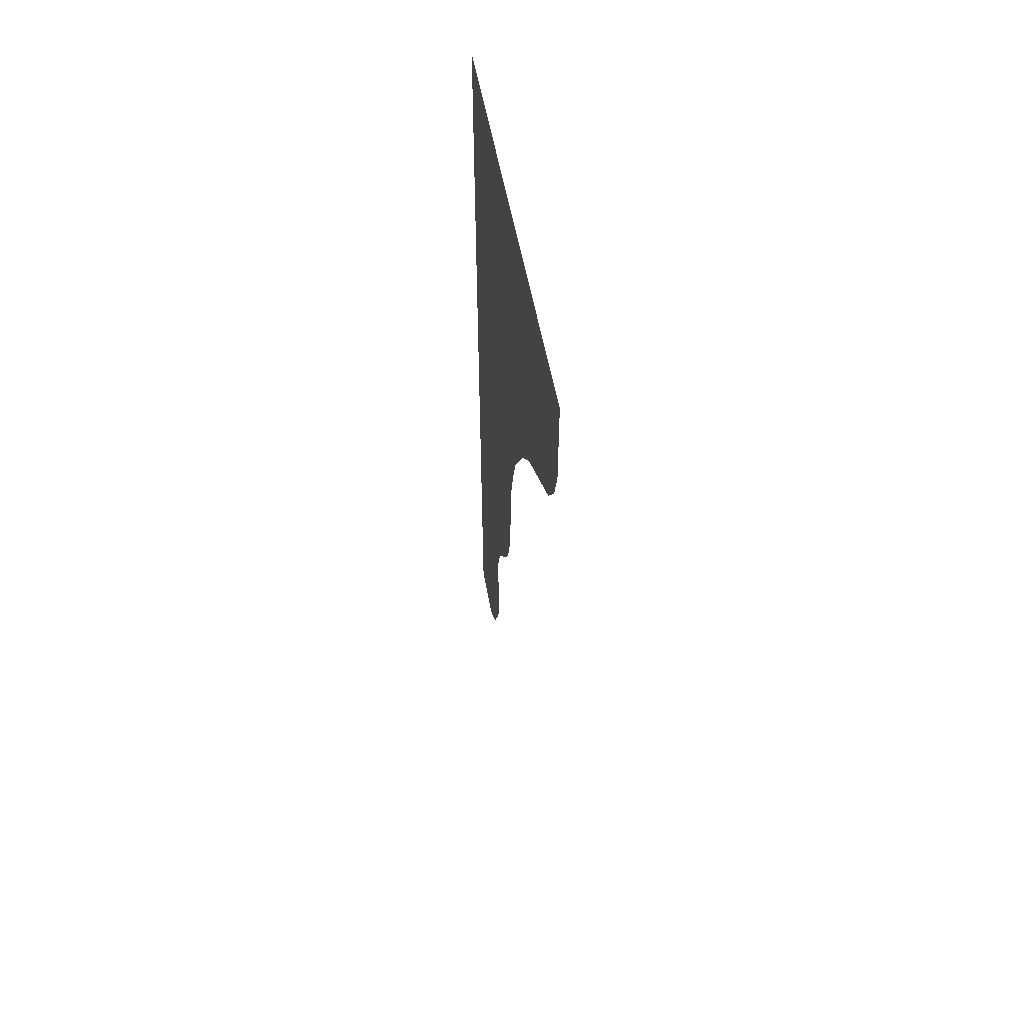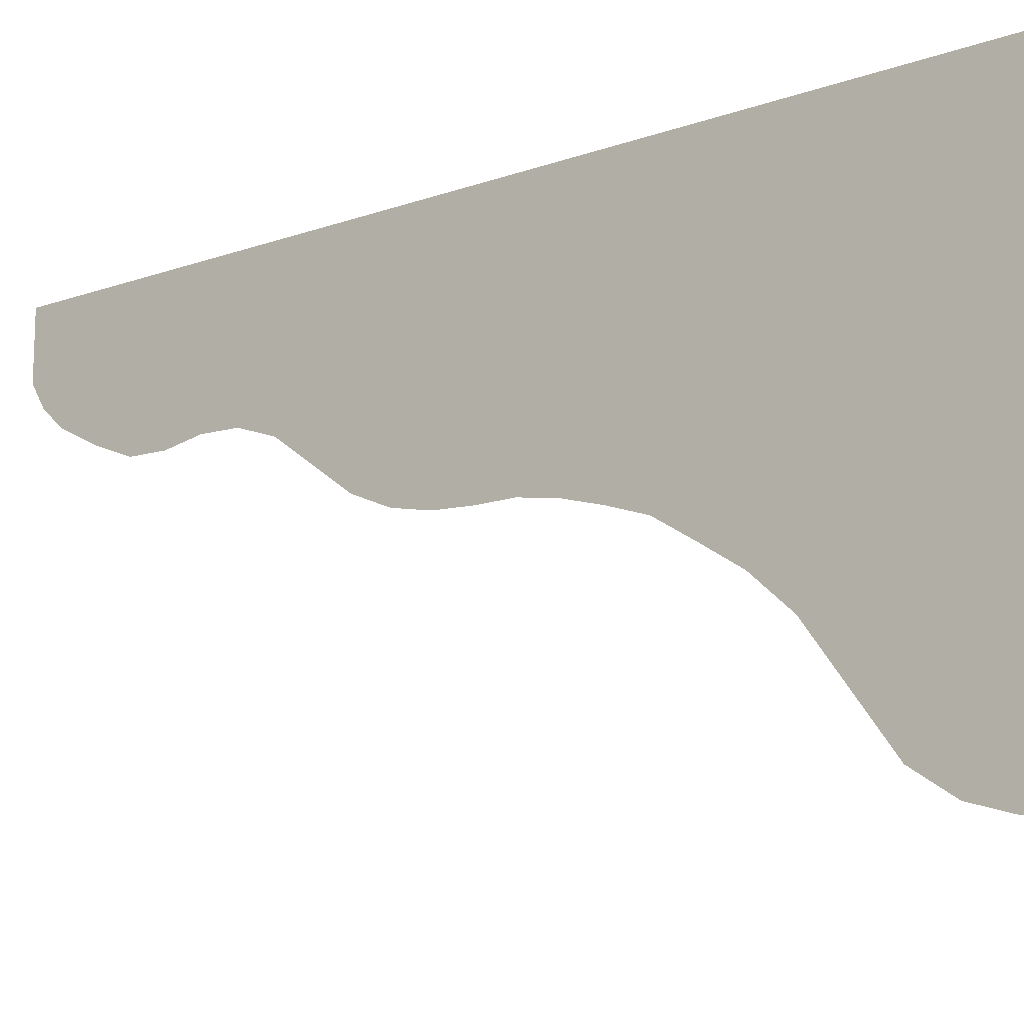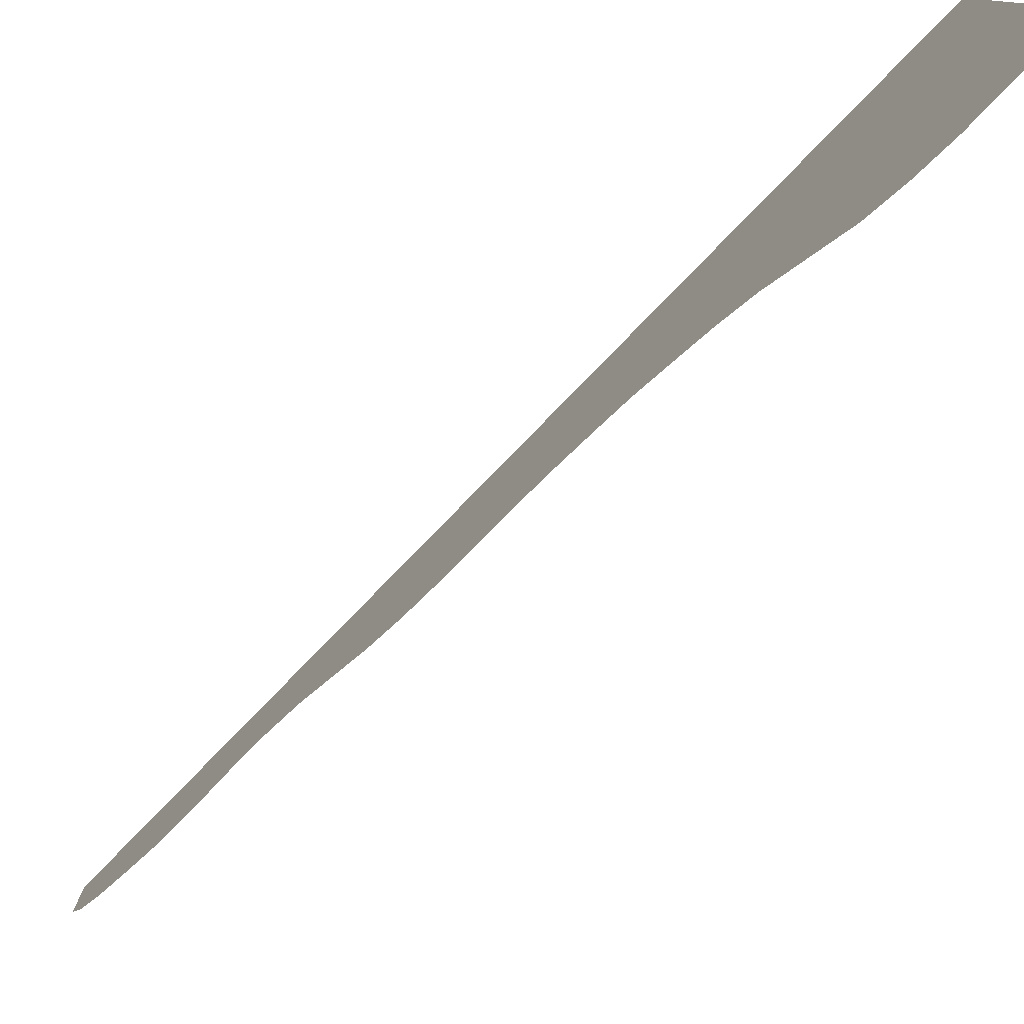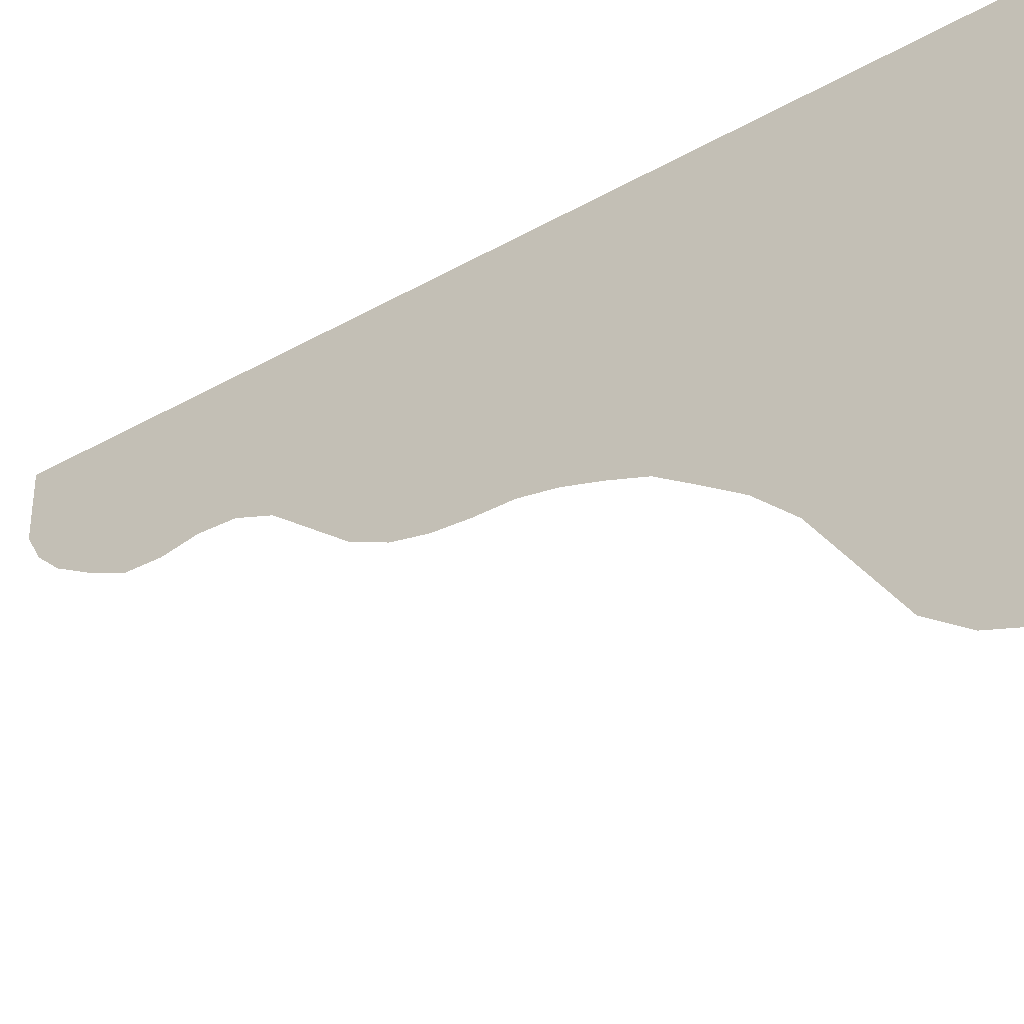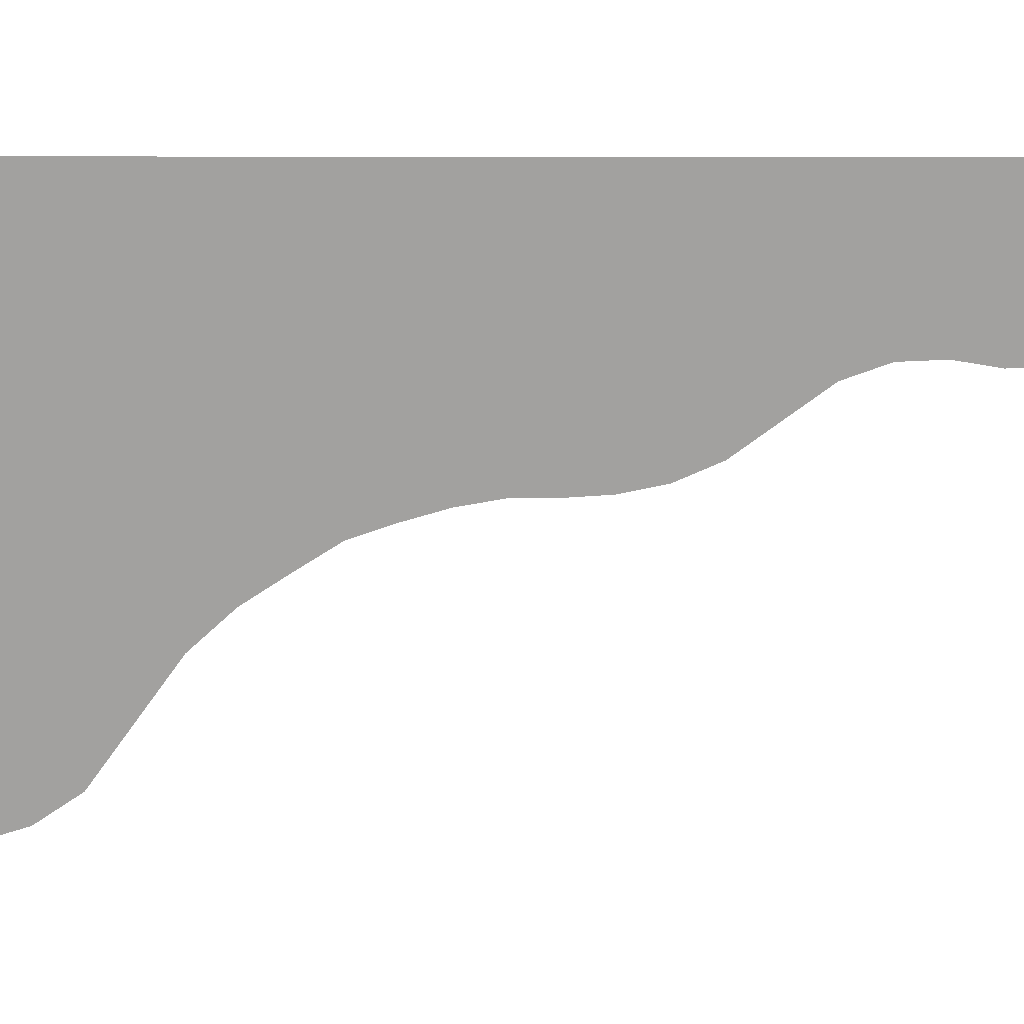
<metadata>
{"format":"obj","ext":"obj","renderer":"f3d","projection":"perspective","resolution":1024,"background":"white","views":[{"elev":53.4,"azim":-9.9,"up":"+Z"},{"elev":-14.8,"azim":-52.3,"up":"+Y"},{"elev":-79.7,"azim":-44.3,"up":"+Y"},{"elev":-36.0,"azim":-53.2,"up":"+Y"},{"elev":17.8,"azim":90.2,"up":"+Y"}]}
</metadata>
<code>
v 0.5068 1.154 -2.553
v 0.5068 1.154 -2.572
v 0.5068 1.038 -2.572
v 0.5068 1.154 -2.387
v 0.5068 0.9125 -2.387
v 0.5068 0.9125 -2.337
v 0.5068 1.154 -2.645
v 0.5068 1.154 -2.663
v 0.5068 1.065 -2.663
v 0.5068 1.154 -2.59
v 0.5068 1.154 -2.608
v 0.5068 1.04 -2.608
v 0.5068 1.154 -2.627
v 0.5068 1.052 -2.645
v 0.5068 1.154 -2.681
v 0.5068 1.154 -2.7
v 0.5068 1.086 -2.7
v 0.5068 1.154 -2.736
v 0.5068 1.083 -2.736
v 0.5068 1.086 -2.718
v 0.5068 1.154 -2.755
v 0.5068 1.154 -2.773
v 0.5068 1.092 -2.773
v 0.5068 1.154 -2.791
v 0.5068 1.154 -2.802
v 0.5068 1.111 -2.802
v 0.5068 1.154 -2.809
v 0.5068 1.123 -2.809
v 0.5068 1.079 -2.681
v 0.5068 1.102 -2.791
v 0.5068 1.084 -2.755
v 0.5068 1.154 -2.718
v 0.5068 1.154 -2.406
v 0.5068 0.9185 -2.406
v 0.5068 1.043 -2.627
v 0.5068 1.154 -2.425
v 0.5068 1.154 -2.443
v 0.5068 0.957 -2.443
v 0.5068 0.9315 -2.425
v 0.5068 1.154 -2.462
v 0.5068 1.154 -2.48
v 0.5068 0.9994 -2.48
v 0.5068 0.9825 -2.462
v 0.5068 1.154 -2.498
v 0.5068 1.154 -2.517
v 0.5068 1.023 -2.517
v 0.5068 1.154 -2.535
v 0.5068 1.03 -2.535
v 0.5068 1.038 -2.59
v 0.5068 1.011 -2.498
v 0.5068 1.035 -2.553
v 0.5068 1.154 -2.337
f 1 2 3
f 4 5 6
f 7 8 9
f 10 11 12
f 13 7 14
f 15 16 17
f 18 19 20
f 21 22 23
f 24 25 26
f 25 27 28
f 8 15 29
f 22 24 30
f 18 21 31
f 16 32 20
f 4 33 34
f 11 13 35
f 36 37 38
f 33 36 39
f 40 41 42
f 37 40 43
f 44 45 46
f 45 47 48
f 2 10 49
f 41 44 50
f 47 1 51
f 51 1 3
f 52 4 6
f 14 7 9
f 49 10 12
f 35 13 14
f 29 15 17
f 32 18 20
f 31 21 23
f 30 24 26
f 26 25 28
f 9 8 29
f 23 22 30
f 19 18 31
f 17 16 20
f 5 4 34
f 12 11 35
f 39 36 38
f 34 33 39
f 43 40 42
f 38 37 43
f 50 44 46
f 46 45 48
f 3 2 49
f 42 41 50
f 48 47 51

</code>
